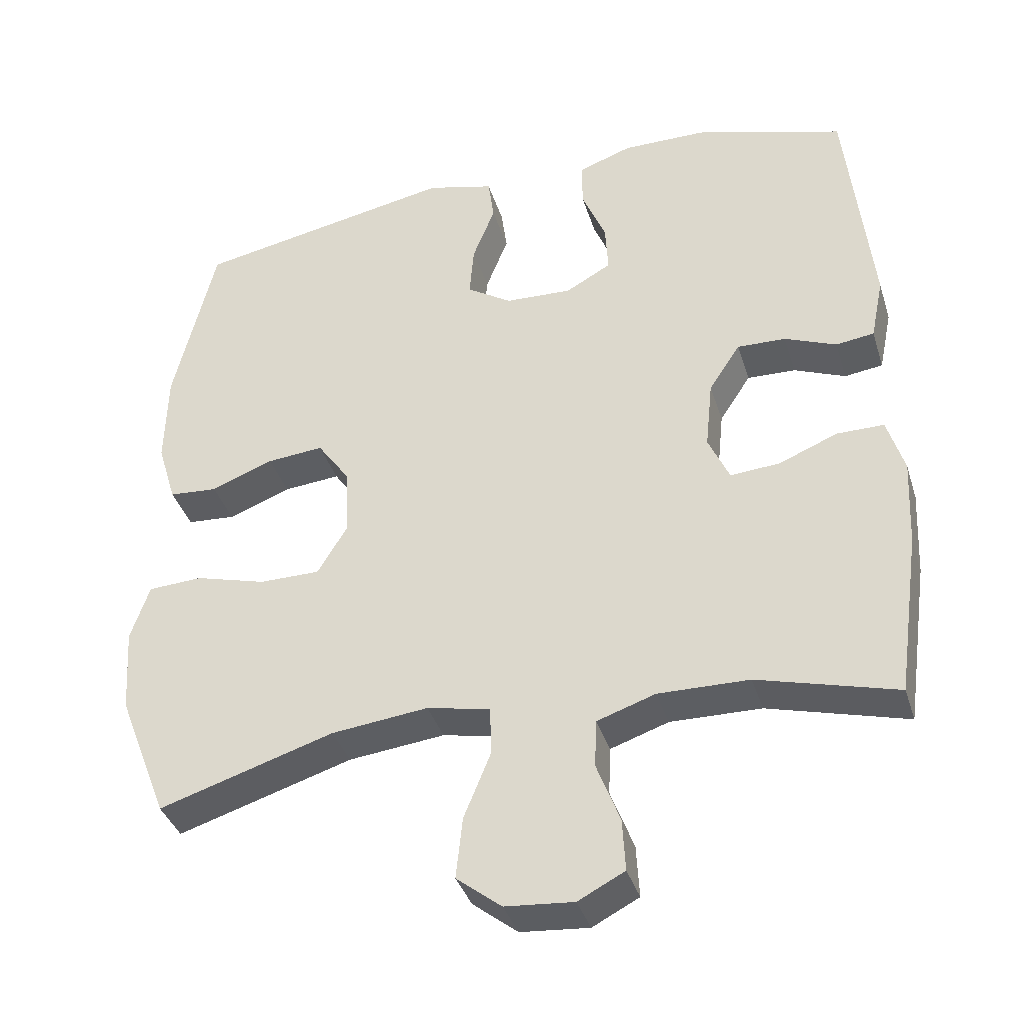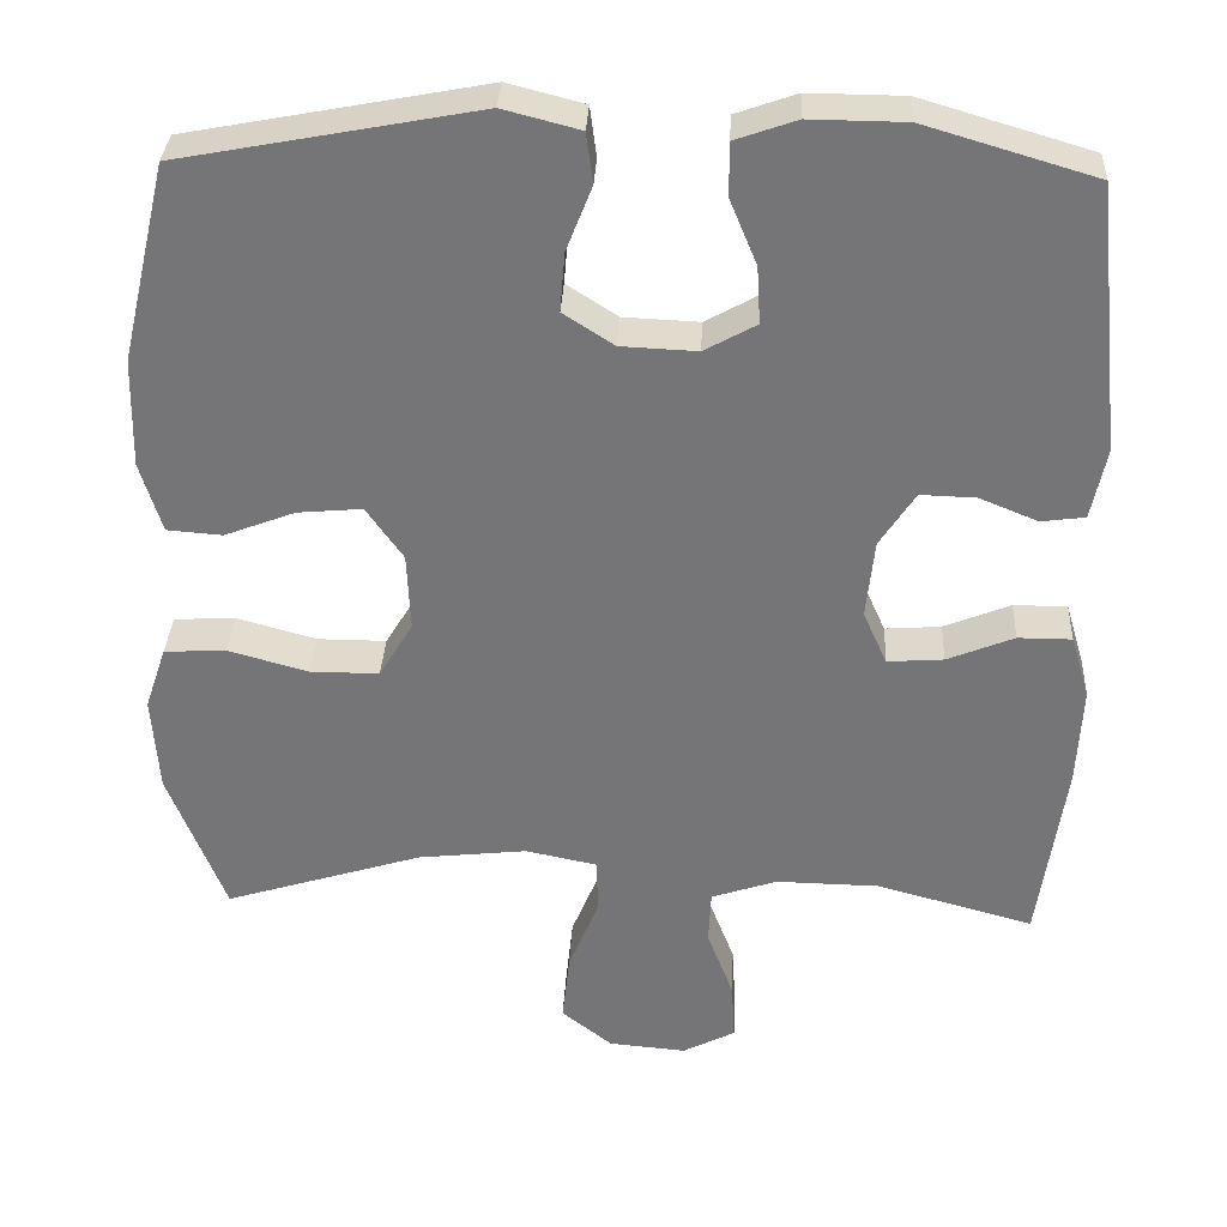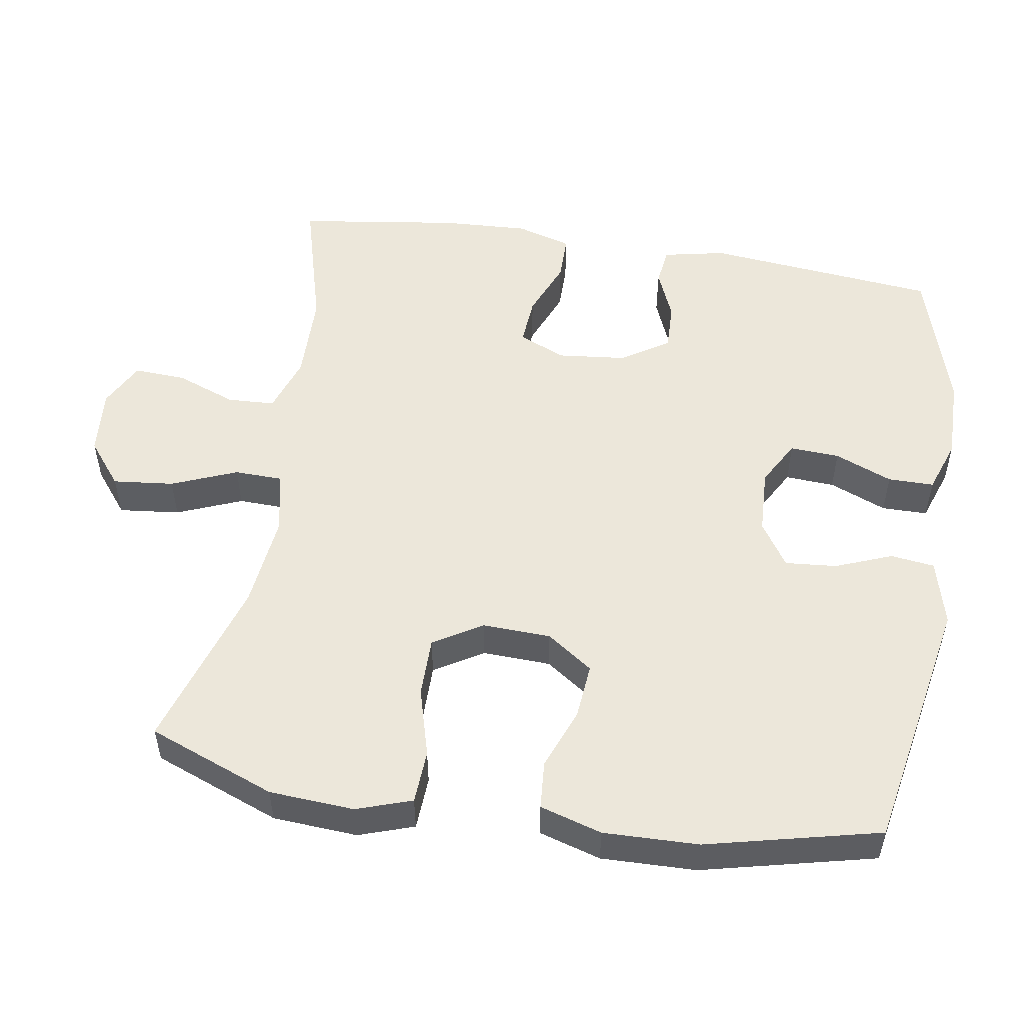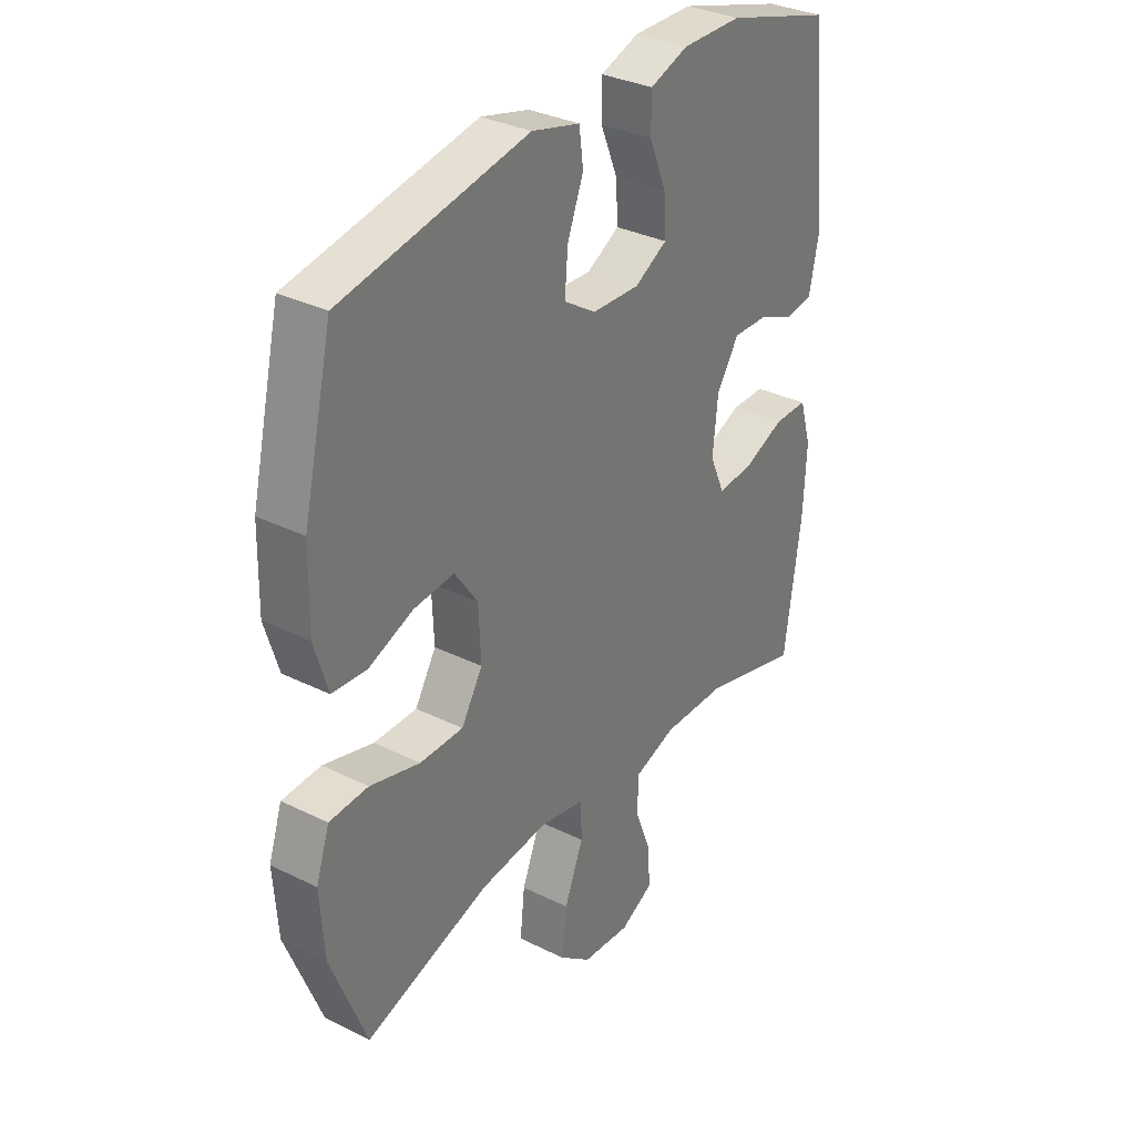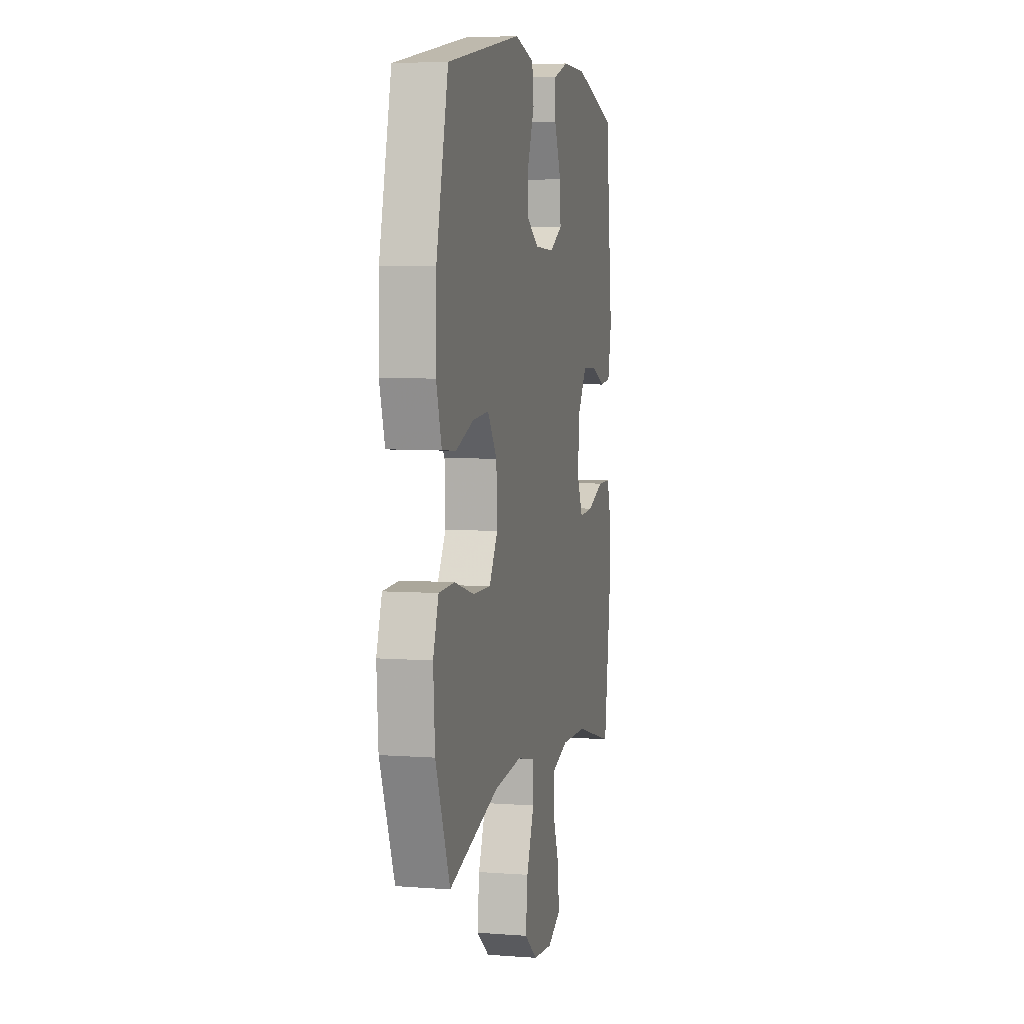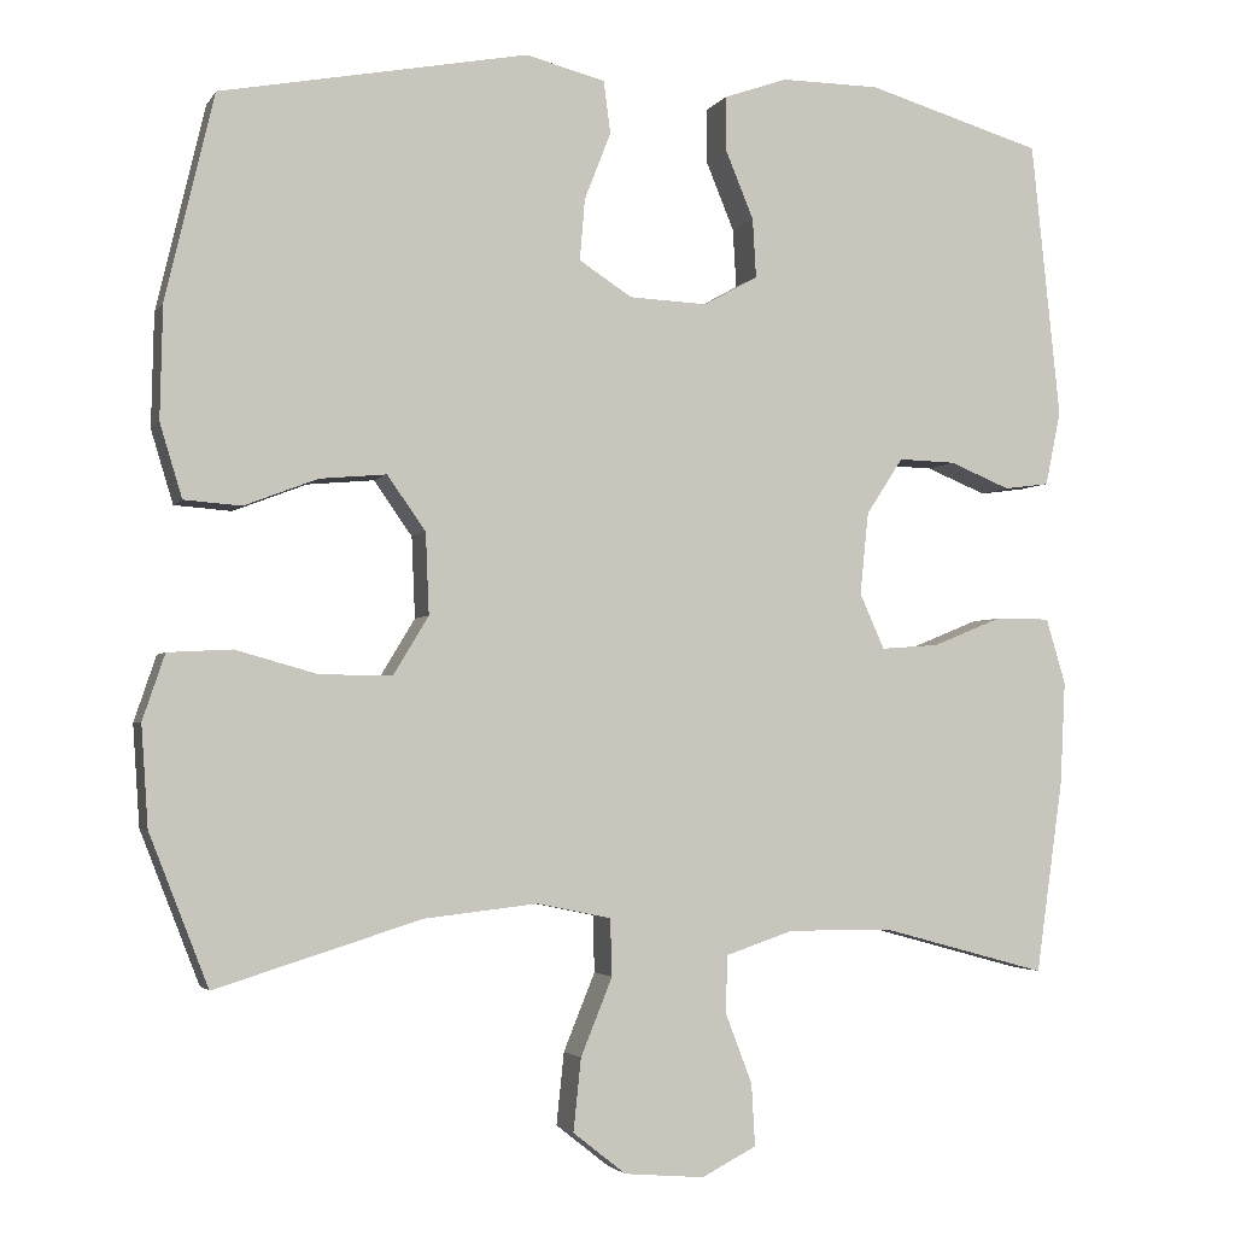
<metadata>
{"format":"obj","ext":"obj","renderer":"f3d","projection":"perspective","resolution":1024,"background":"white","views":[{"elev":-37.7,"azim":16.7,"up":"+Z"},{"elev":33.1,"azim":2.8,"up":"+Z"},{"elev":52.2,"azim":-80.9,"up":"+Y"},{"elev":32.9,"azim":-55.6,"up":"+Z"},{"elev":5.3,"azim":-76.8,"up":"+Z"},{"elev":-2.9,"azim":-17.2,"up":"+Z"}]}
</metadata>
<code>
v -0.5 0.07 -0.5
v -0.569 0.07 -0.323
v -0.577 0.07 -0.205
v -0.551 0.07 -0.128
v -0.476 0.07 -0.124
v -0.379 0.07 -0.151
v -0.295 0.07 -0.151
v -0.254 0.07 -0.083
v -0.258 0.07 0.012
v -0.303 0.07 0.076
v -0.381 0.07 0.069
v -0.467 0.07 0.036
v -0.534 0.07 0.041
v -0.56 0.07 0.127
v -0.557 0.07 0.259
v -0.5 0.07 0.5
v -0.14 0.07 0.568
v -0.047 0.07 0.544
v -0.039 0.07 0.483
v -0.07 0.07 0.404
v -0.076 0.07 0.332
v -0.014 0.07 0.292
v 0.078 0.07 0.288
v 0.141 0.07 0.323
v 0.137 0.07 0.392
v 0.104 0.07 0.472
v 0.104 0.07 0.536
v 0.178 0.07 0.562
v 0.294 0.07 0.561
v 0.5 0.07 0.5
v 0.534 0.07 0.176
v 0.516 0.07 0.089
v 0.463 0.07 0.082
v 0.392 0.07 0.111
v 0.325 0.07 0.113
v 0.282 0.07 0.047
v 0.272 0.07 -0.049
v 0.301 0.07 -0.114
v 0.369 0.07 -0.109
v 0.45 0.07 -0.076
v 0.515 0.07 -0.076
v 0.538 0.07 -0.153
v 0.532 0.07 -0.274
v 0.5 0.07 -0.5
v 0.309 0.07 -0.448
v 0.184 0.07 -0.446
v 0.104 0.07 -0.473
v 0.101 0.07 -0.539
v 0.133 0.07 -0.623
v 0.137 0.07 -0.695
v 0.073 0.07 -0.728
v -0.021 0.07 -0.72
v -0.083 0.07 -0.671
v -0.074 0.07 -0.586
v -0.037 0.07 -0.495
v -0.039 0.07 -0.428
v -0.126 0.07 -0.41
v -0.259 0.07 -0.425
v -0.5 0 -0.5
v -0.569 0 -0.323
v -0.577 0 -0.205
v -0.551 0 -0.128
v -0.476 0 -0.124
v -0.379 0 -0.151
v -0.295 0 -0.151
v -0.254 0 -0.083
v -0.258 0 0.012
v -0.303 0 0.076
v -0.381 0 0.069
v -0.467 0 0.036
v -0.534 0 0.041
v -0.56 0 0.127
v -0.557 0 0.259
v -0.5 0 0.5
v -0.14 0 0.568
v -0.047 0 0.544
v -0.039 0 0.483
v -0.07 0 0.404
v -0.076 0 0.332
v -0.014 0 0.292
v 0.078 0 0.288
v 0.141 0 0.323
v 0.137 0 0.392
v 0.104 0 0.472
v 0.104 0 0.536
v 0.178 0 0.562
v 0.294 0 0.561
v 0.5 0 0.5
v 0.534 0 0.176
v 0.516 0 0.089
v 0.463 0 0.082
v 0.392 0 0.111
v 0.325 0 0.113
v 0.282 0 0.047
v 0.272 0 -0.049
v 0.301 0 -0.114
v 0.369 0 -0.109
v 0.45 0 -0.076
v 0.515 0 -0.076
v 0.538 0 -0.153
v 0.532 0 -0.274
v 0.5 0 -0.5
v 0.309 0 -0.448
v 0.184 0 -0.446
v 0.104 0 -0.473
v 0.101 0 -0.539
v 0.133 0 -0.623
v 0.137 0 -0.695
v 0.073 0 -0.728
v -0.021 0 -0.72
v -0.083 0 -0.671
v -0.074 0 -0.586
v -0.037 0 -0.495
v -0.039 0 -0.428
v -0.126 0 -0.41
v -0.259 0 -0.425
f 53 54 55
f 52 53 55
f 51 52 55
f 50 51 55
f 49 50 55
f 48 49 55
f 47 48 55 56
f 46 47 56
f 45 46 56 57
f 43 44 45
f 42 43 45
f 41 42 45
f 40 41 45
f 39 40 45
f 38 39 45 57
f 32 33 34
f 31 32 34
f 30 31 34
f 29 30 34
f 28 29 34
f 27 28 34
f 26 27 34
f 25 26 34
f 24 25 34 35
f 23 24 35 36
f 18 19 20
f 17 18 20
f 16 17 20
f 15 16 20
f 14 15 20
f 13 14 20
f 12 13 20
f 11 12 20
f 10 11 20 21
f 9 10 21 22
f 4 5 6
f 3 4 6
f 2 3 6
f 1 2 6
f 58 1 6
f 58 6 7
f 58 7 8
f 57 58 8
f 38 57 8
f 37 38 8
f 23 36 37
f 22 23 37
f 9 22 37
f 8 9 37
f 113 112 111
f 113 111 110
f 113 110 109
f 113 109 108
f 113 108 107
f 113 107 106
f 114 113 106 105
f 114 105 104
f 115 114 104 103
f 103 102 101
f 103 101 100
f 103 100 99
f 103 99 98
f 103 98 97
f 115 103 97 96
f 92 91 90
f 92 90 89
f 92 89 88
f 92 88 87
f 92 87 86
f 92 86 85
f 92 85 84
f 92 84 83
f 93 92 83 82
f 94 93 82 81
f 78 77 76
f 78 76 75
f 78 75 74
f 78 74 73
f 78 73 72
f 78 72 71
f 78 71 70
f 78 70 69
f 79 78 69 68
f 80 79 68 67
f 64 63 62
f 64 62 61
f 64 61 60
f 64 60 59
f 64 59 116
f 65 64 116
f 66 65 116
f 66 116 115
f 66 115 96
f 66 96 95
f 95 94 81
f 95 81 80
f 95 80 67
f 95 67 66
f 1 59 60 2
f 2 60 61 3
f 3 61 62 4
f 4 62 63 5
f 5 63 64 6
f 6 64 65 7
f 7 65 66 8
f 8 66 67 9
f 9 67 68 10
f 10 68 69 11
f 11 69 70 12
f 12 70 71 13
f 13 71 72 14
f 14 72 73 15
f 15 73 74 16
f 16 74 75 17
f 17 75 76 18
f 18 76 77 19
f 19 77 78 20
f 20 78 79 21
f 21 79 80 22
f 22 80 81 23
f 23 81 82 24
f 24 82 83 25
f 25 83 84 26
f 26 84 85 27
f 27 85 86 28
f 28 86 87 29
f 29 87 88 30
f 30 88 89 31
f 31 89 90 32
f 32 90 91 33
f 33 91 92 34
f 34 92 93 35
f 35 93 94 36
f 36 94 95 37
f 37 95 96 38
f 38 96 97 39
f 39 97 98 40
f 40 98 99 41
f 41 99 100 42
f 42 100 101 43
f 43 101 102 44
f 44 102 103 45
f 45 103 104 46
f 46 104 105 47
f 47 105 106 48
f 48 106 107 49
f 49 107 108 50
f 50 108 109 51
f 51 109 110 52
f 52 110 111 53
f 53 111 112 54
f 54 112 113 55
f 55 113 114 56
f 56 114 115 57
f 57 115 116 58
f 58 116 59 1

</code>
